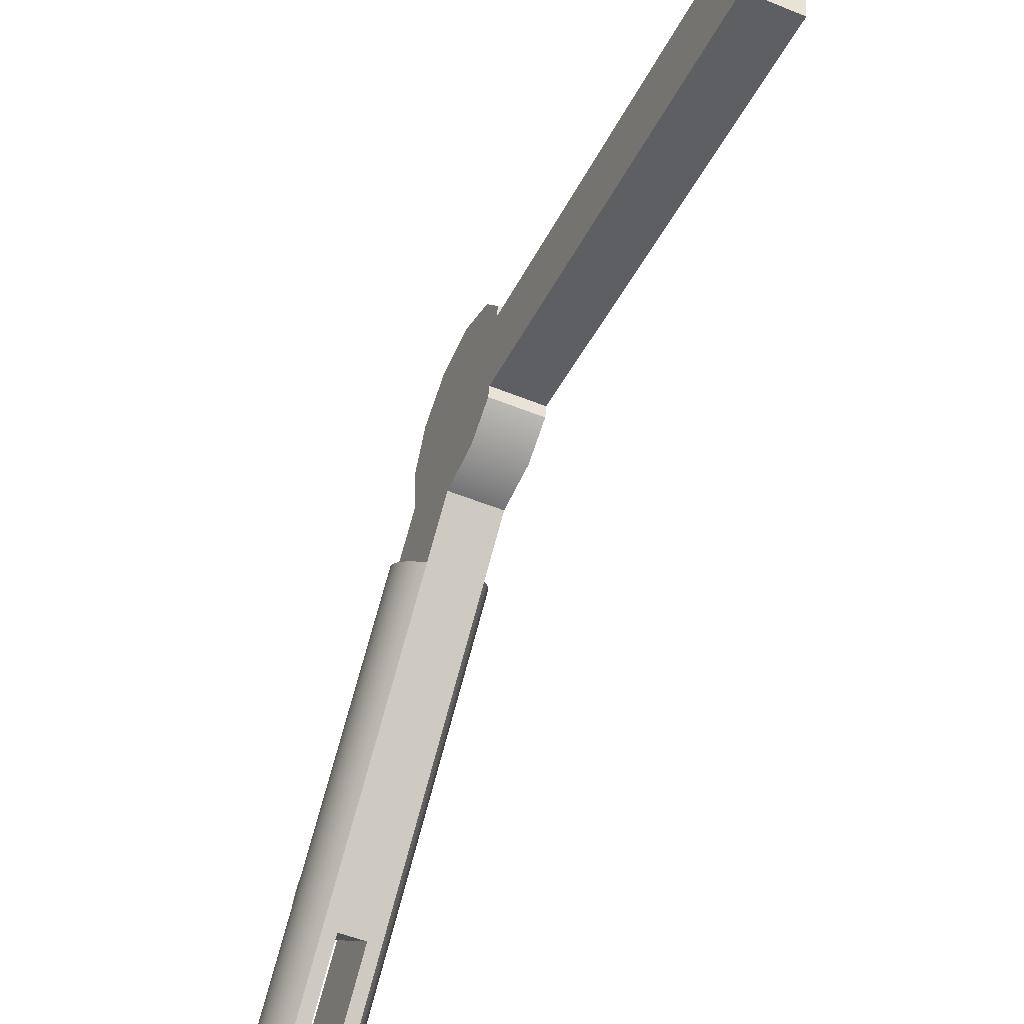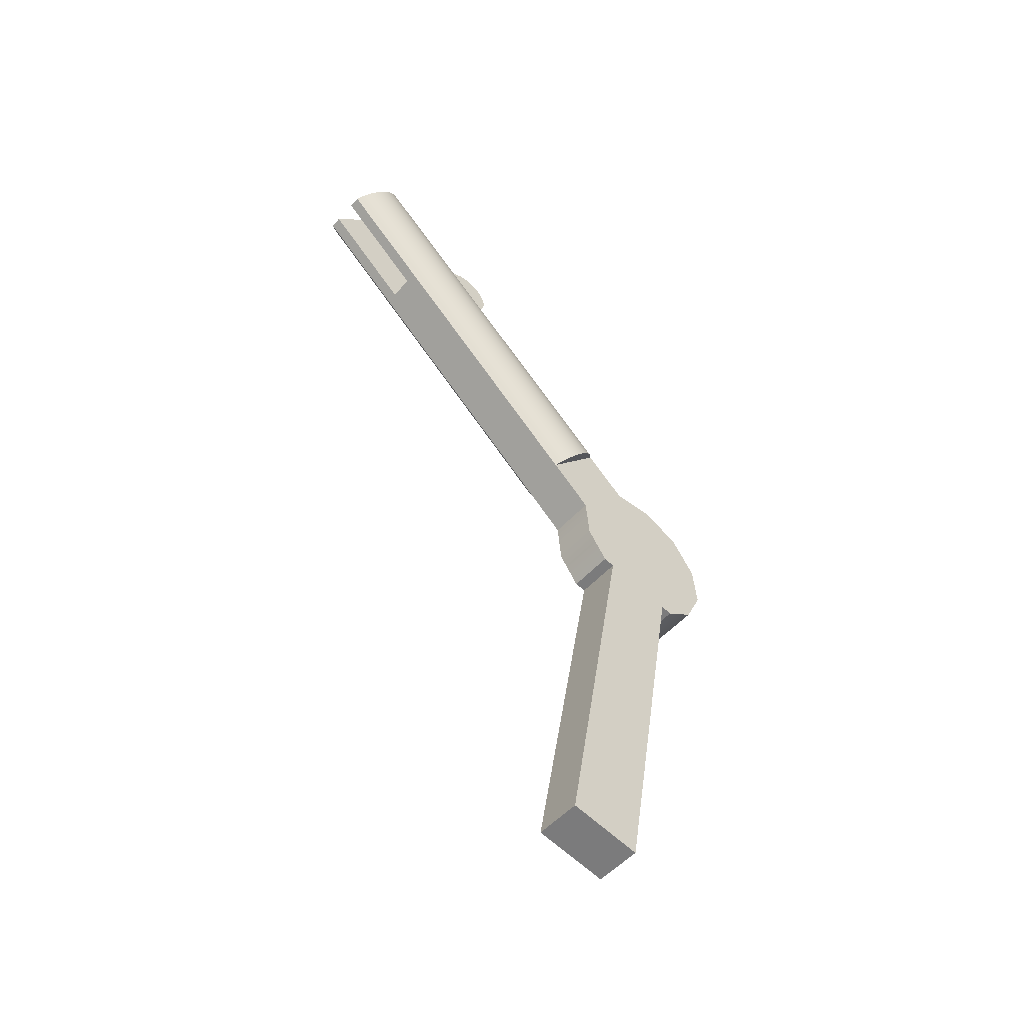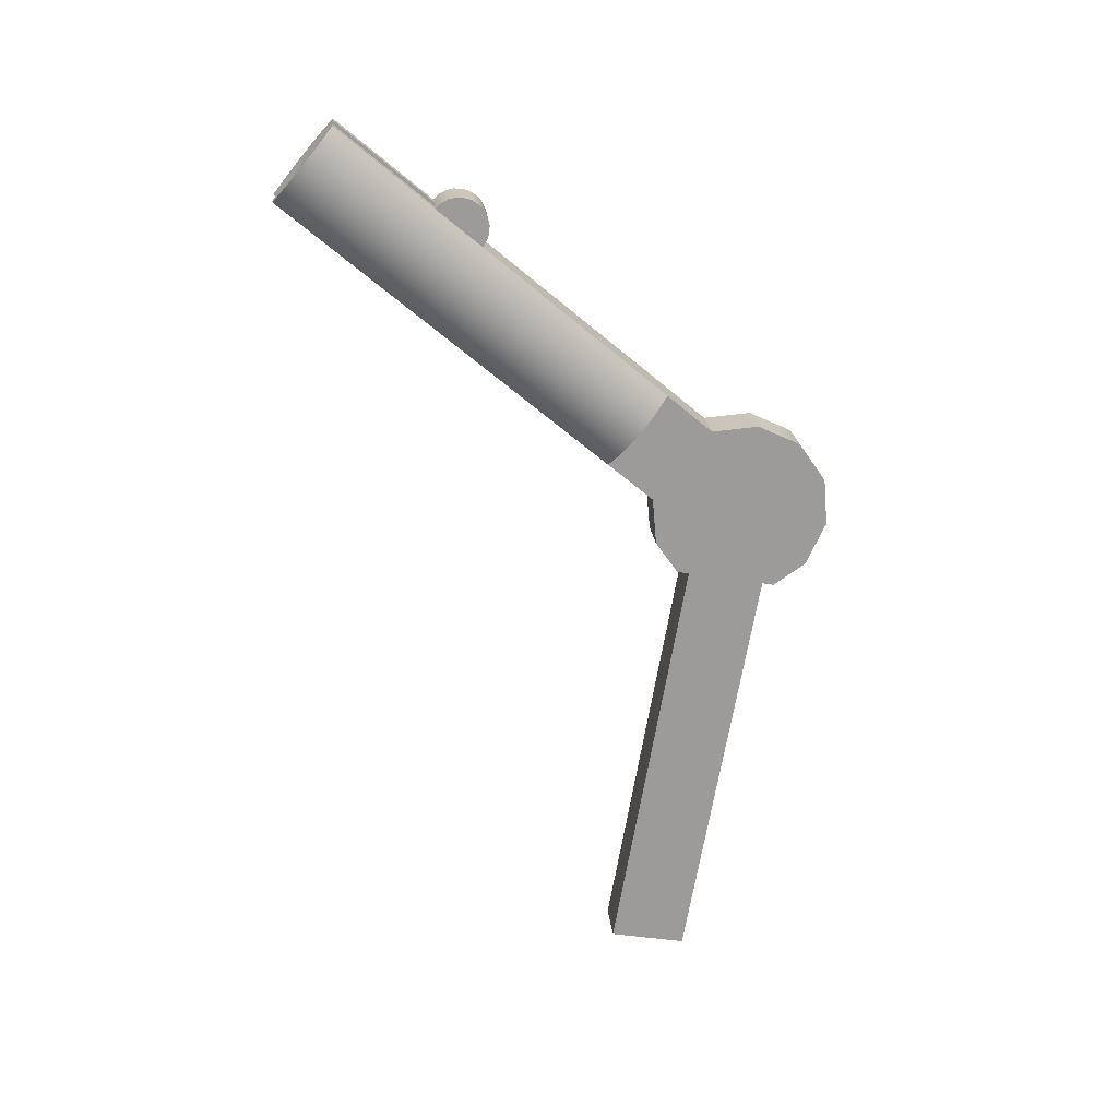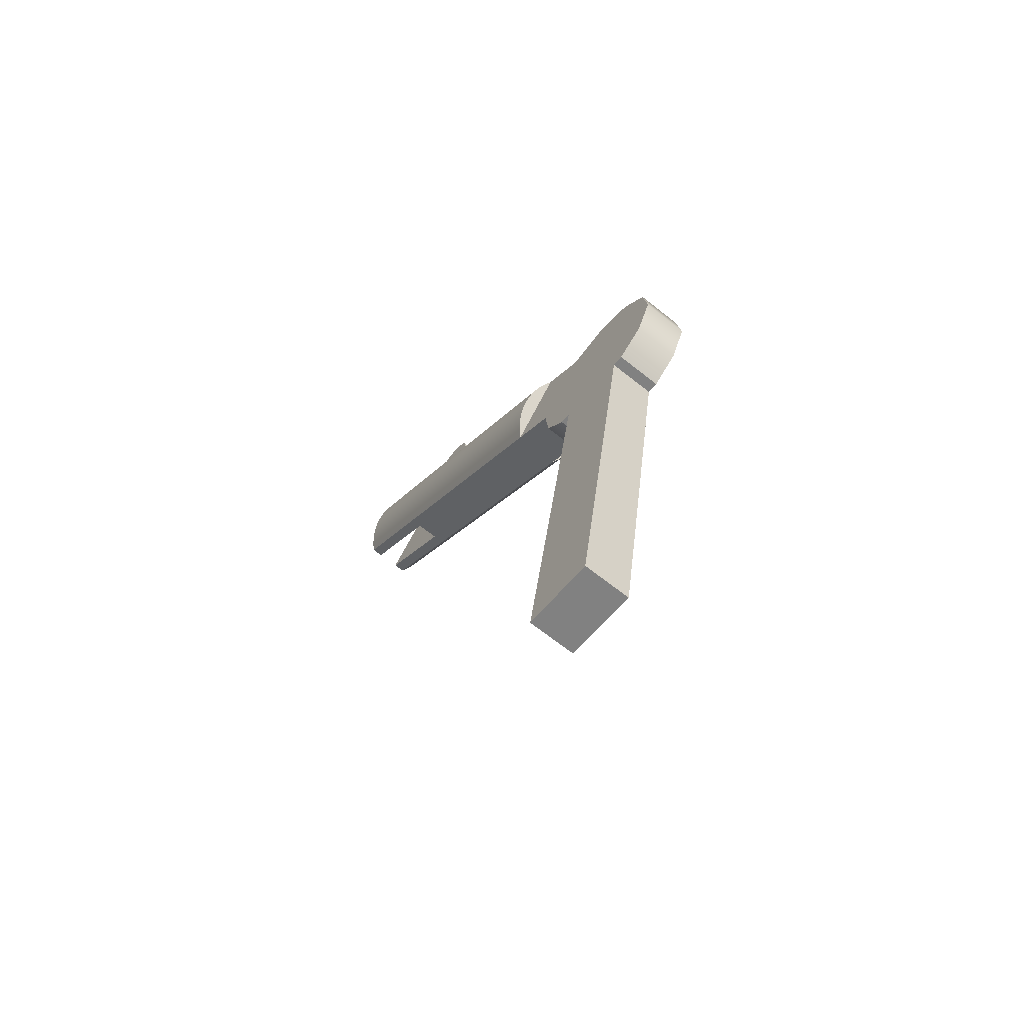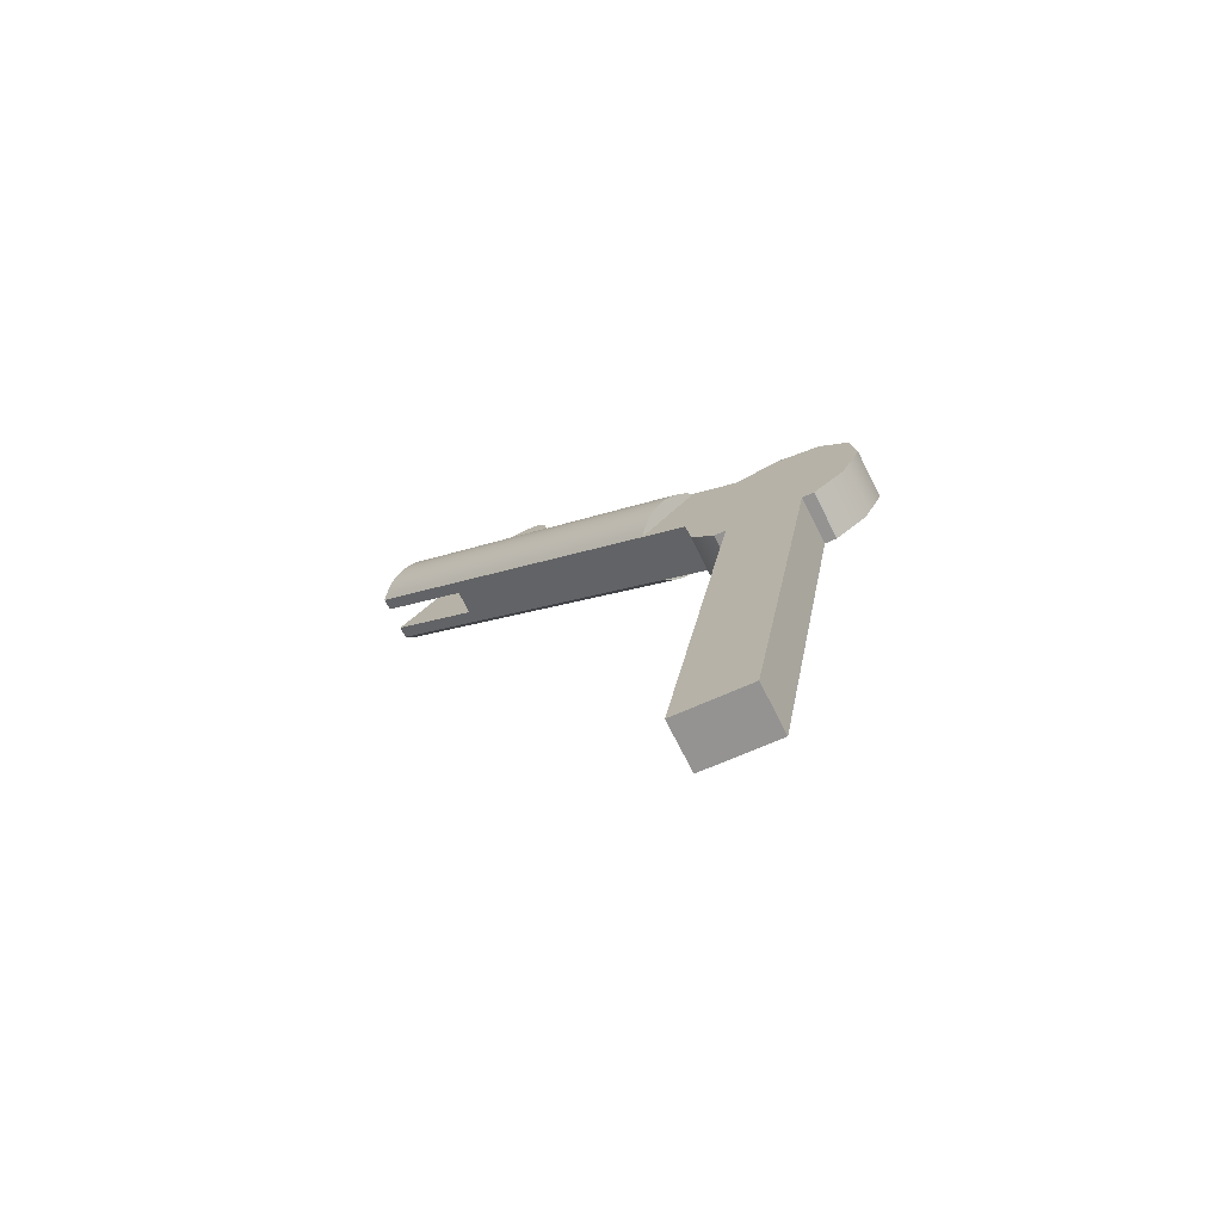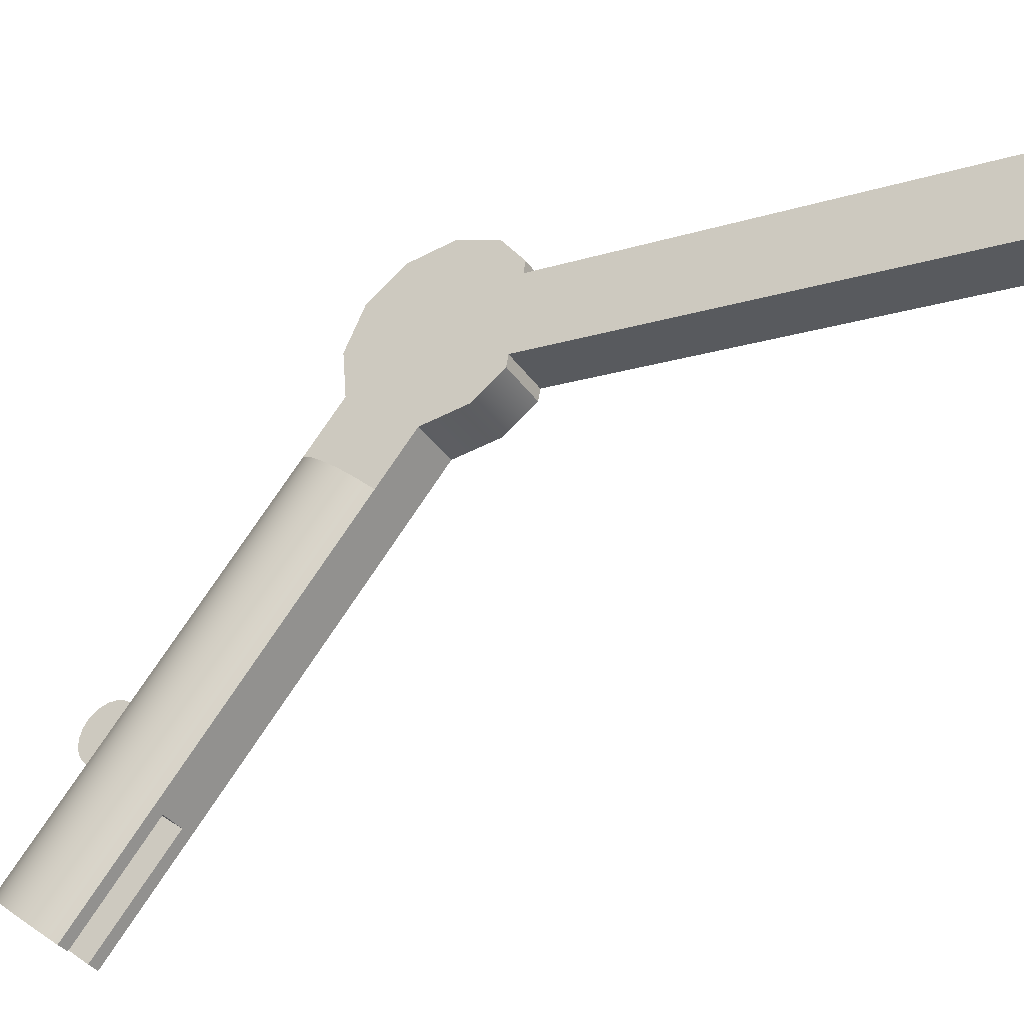
<metadata>
{"format":"obj","ext":"obj","renderer":"f3d","projection":"perspective","resolution":1024,"background":"white","views":[{"elev":-50.9,"azim":-24.1,"up":"+Z"},{"elev":-53.1,"azim":-131.0,"up":"+Y"},{"elev":20.7,"azim":-95.3,"up":"+Y"},{"elev":-69.1,"azim":-38.2,"up":"+Y"},{"elev":-73.1,"azim":-63.1,"up":"+Y"},{"elev":-36.5,"azim":-59.4,"up":"+Z"}]}
</metadata>
<code>
o Group12/mesh31/mesh31-geometry#mesh31-geometry
v 0.003019 0.368 -0.7105
v -0.005531 0.3715 -0.7179
v -0.005531 0.368 -0.7105
v 0.003019 0.3715 -0.7179
v -0.005531 0.3419 -0.7162
v -0.005531 0.3612 -0.7057
v 0.003019 0.3419 -0.7162
v 0.003019 0.3707 -0.7262
v -0.005531 0.3416 -0.7141
v -0.005531 0.2683 -0.7292
v 0.003019 0.3612 -0.7057
v -0.005531 0.3455 -0.7085
v 0.003019 0.3416 -0.7141
v 0.003019 0.2706 -0.7426
v -0.005531 0.3707 -0.7262
v 0.003019 0.3443 -0.7297
v -0.005531 0.2706 -0.7426
v -0.005531 0.353 -0.705
v 0.003019 0.2683 -0.7292
v -0.005531 0.404 -0.7658
v -0.005531 0.3443 -0.7297
v 0.003019 0.3447 -0.7318
v 0.003019 0.3455 -0.7085
v 0.003019 0.353 -0.705
v -0.005531 0.3775 -0.7342
v 0.003019 0.404 -0.7658
v -0.005531 0.3447 -0.7318
v 0.003019 0.3775 -0.7342
v -0.006297 0.3766 -0.735
v -0.003394 0.4106 -0.7737
v -0.005531 0.4051 -0.7651
v 0.003019 0.3503 -0.7357
v -0.006297 0.4234 -0.7908
v -0.006935 0.3756 -0.7358
v -0.005531 0.3503 -0.7357
v 0.003785 0.3766 -0.735
v -0.005531 0.4106 -0.7737
v 0.000881 0.4106 -0.7737
v 0.003019 0.4051 -0.7651
v -0.005531 0.409 -0.7649
v 0.003019 0.3585 -0.7364
v -0.007439 0.3746 -0.7366
v -0.005531 0.3585 -0.7364
v 0.003785 0.4234 -0.7908
v 0.004423 0.3756 -0.7358
v -0.005531 0.4115 -0.7727
v -0.003394 0.4243 -0.79
v 0.000881 0.3984 -0.7839
v 0.003019 0.4106 -0.7737
v 0.003019 0.4077 -0.7646
v 0.003019 0.4064 -0.7647
v -0.005531 0.4077 -0.7646
v 0.003019 0.3653 -0.7444
v -0.005531 0.4243 -0.79
v -0.006935 0.4224 -0.7916
v -0.007803 0.3735 -0.7375
v -0.005531 0.3653 -0.7444
v 0.004926 0.3746 -0.7366
v -0.005531 0.4102 -0.7655
v -0.005531 0.4121 -0.7715
v -0.003394 0.3984 -0.7839
v 0.000881 0.4243 -0.79
v 0.003019 0.409 -0.7649
v -0.005531 0.4064 -0.7647
v 0.003019 0.4121 -0.8003
v 0.003785 0.3662 -0.7437
v -0.008023 0.3724 -0.7384
v -0.007439 0.4214 -0.7925
v -0.006297 0.3662 -0.7437
v -0.005531 0.4121 -0.8003
v 0.004423 0.4224 -0.7916
v 0.003019 0.4243 -0.79
v 0.00529 0.3735 -0.7375
v 0.003019 0.4102 -0.7655
v -0.005531 0.4112 -0.7664
v -0.005531 0.4124 -0.7702
v 0.003019 0.4121 -0.7715
v -0.003394 0.4121 -0.8003
v 0.003019 0.4115 -0.7727
v 0.000881 0.4121 -0.8003
v 0.003785 0.413 -0.7995
v 0.004423 0.3671 -0.7429
v -0.008096 0.3714 -0.7393
v -0.007803 0.4204 -0.7933
v -0.006935 0.3671 -0.7429
v -0.006297 0.413 -0.7995
v 0.00551 0.3724 -0.7384
v 0.004926 0.4214 -0.7925
v -0.005531 0.4119 -0.7676
v -0.005531 0.4123 -0.7688
v 0.003019 0.4124 -0.7702
v 0.003019 0.4112 -0.7664
v 0.004423 0.414 -0.7987
v 0.004926 0.3682 -0.742
v -0.008023 0.3703 -0.7402
v -0.008023 0.4193 -0.7942
v -0.007439 0.3682 -0.742
v -0.006935 0.414 -0.7987
v 0.005584 0.3714 -0.7393
v 0.00529 0.4204 -0.7933
v 0.003019 0.4119 -0.7676
v 0.003019 0.4123 -0.7688
v 0.004926 0.415 -0.7978
v 0.00529 0.3692 -0.7411
v -0.007803 0.3692 -0.7411
v -0.008096 0.4182 -0.7952
v -0.007439 0.415 -0.7978
v 0.00551 0.3703 -0.7402
v 0.00551 0.4193 -0.7942
v 0.00529 0.4161 -0.797
v -0.008023 0.4171 -0.7961
v -0.007803 0.4161 -0.797
v 0.005584 0.4182 -0.7952
v 0.00551 0.4171 -0.7961
f 1 2 3
f 2 1 4
f 3 2 1
f 4 1 2
f 5 3 2
f 2 3 5
f 6 1 3
f 3 1 6
f 1 7 4
f 4 7 1
f 8 2 4
f 4 2 8
f 9 3 5
f 5 3 9
f 5 2 10
f 10 2 5
f 1 6 11
f 11 6 1
f 12 6 3
f 3 6 12
f 1 13 7
f 7 13 1
f 7 14 4
f 4 14 7
f 2 8 15
f 15 8 2
f 4 16 8
f 8 16 4
f 12 3 9
f 9 3 12
f 7 9 5
f 5 9 7
f 10 2 17
f 17 2 10
f 10 7 5
f 5 7 10
f 18 11 6
f 6 11 18
f 11 13 1
f 1 13 11
f 6 12 18
f 18 12 6
f 9 7 13
f 13 7 9
f 14 7 19
f 19 7 14
f 4 14 16
f 16 14 4
f 20 15 8
f 8 15 20
f 21 2 15
f 15 2 21
f 8 16 22
f 22 16 8
f 9 23 12
f 12 23 9
f 17 2 21
f 21 2 17
f 14 10 17
f 17 10 14
f 7 10 19
f 19 10 7
f 11 18 24
f 24 18 11
f 11 23 13
f 13 23 11
f 12 24 18
f 18 24 12
f 23 9 13
f 13 9 23
f 10 14 19
f 19 14 10
f 14 21 16
f 16 21 14
f 15 20 25
f 25 20 15
f 20 8 26
f 26 8 20
f 21 15 27
f 27 15 21
f 21 22 16
f 16 22 21
f 8 22 28
f 28 22 8
f 24 12 23
f 23 12 24
f 21 14 17
f 17 14 21
f 23 11 24
f 24 11 23
f 20 29 25
f 25 29 20
f 27 15 25
f 25 15 27
f 26 8 28
f 28 8 26
f 20 30 26
f 26 30 20
f 26 31 20
f 20 31 26
f 22 21 27
f 27 21 22
f 28 22 32
f 32 22 28
f 29 20 33
f 33 20 29
f 34 25 29
f 29 25 34
f 27 25 35
f 35 25 27
f 36 26 28
f 28 26 36
f 30 20 37
f 37 20 30
f 26 30 38
f 38 30 26
f 31 26 39
f 39 26 31
f 31 40 20
f 20 40 31
f 35 22 27
f 27 22 35
f 22 35 32
f 32 35 22
f 28 32 41
f 41 32 28
f 33 20 37
f 37 20 33
f 33 34 29
f 29 34 33
f 42 25 34
f 34 25 42
f 35 25 43
f 43 25 35
f 26 36 44
f 44 36 26
f 28 45 36
f 36 45 28
f 20 40 37
f 37 40 20
f 46 30 37
f 37 30 46
f 47 37 30
f 30 37 47
f 30 46 38
f 38 46 30
f 48 30 38
f 38 30 48
f 26 38 49
f 49 38 26
f 50 39 26
f 26 39 50
f 51 31 39
f 39 31 51
f 31 52 40
f 40 52 31
f 43 32 35
f 35 32 43
f 32 43 41
f 41 43 32
f 28 41 53
f 53 41 28
f 33 37 54
f 54 37 33
f 34 33 55
f 55 33 34
f 56 25 42
f 42 25 56
f 55 42 34
f 34 42 55
f 43 25 57
f 57 25 43
f 45 44 36
f 36 44 45
f 26 44 49
f 49 44 26
f 28 58 45
f 45 58 28
f 37 40 59
f 59 40 37
f 37 60 46
f 46 60 37
f 37 47 54
f 54 47 37
f 61 47 30
f 30 47 61
f 38 46 49
f 49 46 38
f 30 48 61
f 61 48 30
f 62 48 38
f 38 48 62
f 49 62 38
f 38 62 49
f 63 26 49
f 49 26 63
f 39 50 51
f 51 50 39
f 50 26 63
f 63 26 50
f 31 51 64
f 64 51 31
f 52 31 64
f 64 31 52
f 52 63 40
f 40 63 52
f 43 61 41
f 41 61 43
f 41 65 53
f 53 65 41
f 66 28 53
f 53 28 66
f 47 33 54
f 54 33 47
f 47 55 33
f 33 55 47
f 67 25 56
f 56 25 67
f 68 56 42
f 42 56 68
f 42 55 68
f 68 55 42
f 25 69 57
f 57 69 25
f 70 43 57
f 57 43 70
f 44 45 71
f 71 45 44
f 49 44 72
f 72 44 49
f 28 73 58
f 58 73 28
f 58 71 45
f 45 71 58
f 40 74 59
f 59 74 40
f 37 59 75
f 75 59 37
f 37 76 60
f 60 76 37
f 77 46 60
f 60 46 77
f 47 61 78
f 78 61 47
f 49 46 79
f 79 46 49
f 41 61 48
f 48 61 41
f 48 62 80
f 80 62 48
f 62 49 72
f 72 49 62
f 63 49 74
f 74 49 63
f 50 64 51
f 51 64 50
f 63 52 50
f 50 52 63
f 64 50 52
f 52 50 64
f 74 40 63
f 63 40 74
f 43 78 61
f 61 78 43
f 41 80 65
f 65 80 41
f 81 53 65
f 65 53 81
f 28 66 82
f 82 66 28
f 53 81 66
f 66 81 53
f 47 68 55
f 55 68 47
f 83 25 67
f 67 25 83
f 84 67 56
f 56 67 84
f 56 68 84
f 84 68 56
f 69 25 85
f 85 25 69
f 86 57 69
f 69 57 86
f 43 70 78
f 78 70 43
f 57 86 70
f 70 86 57
f 71 62 44
f 44 62 71
f 44 62 72
f 72 62 44
f 28 87 73
f 73 87 28
f 73 88 58
f 58 88 73
f 71 58 88
f 88 58 71
f 74 75 59
f 59 75 74
f 37 75 89
f 89 75 37
f 37 90 76
f 76 90 37
f 91 60 76
f 76 60 91
f 46 77 79
f 79 77 46
f 60 91 77
f 77 91 60
f 78 86 47
f 47 86 78
f 77 49 79
f 79 49 77
f 41 48 80
f 80 48 41
f 62 65 80
f 80 65 62
f 74 49 92
f 92 49 74
f 65 62 81
f 81 62 65
f 66 93 82
f 82 93 66
f 28 82 94
f 94 82 28
f 93 66 81
f 81 66 93
f 47 84 68
f 68 84 47
f 95 25 83
f 83 25 95
f 96 83 67
f 67 83 96
f 67 84 96
f 96 84 67
f 85 25 97
f 97 25 85
f 98 69 85
f 85 69 98
f 69 98 86
f 86 98 69
f 86 78 70
f 70 78 86
f 88 62 71
f 71 62 88
f 28 99 87
f 87 99 28
f 87 100 73
f 73 100 87
f 88 73 100
f 100 73 88
f 75 74 92
f 92 74 75
f 75 101 89
f 89 101 75
f 37 89 90
f 90 89 37
f 102 76 90
f 90 76 102
f 76 102 91
f 91 102 76
f 91 49 77
f 77 49 91
f 47 86 98
f 98 86 47
f 92 49 101
f 101 49 92
f 81 62 93
f 93 62 81
f 103 82 93
f 93 82 103
f 82 103 94
f 94 103 82
f 28 94 104
f 104 94 28
f 47 96 84
f 84 96 47
f 105 25 95
f 95 25 105
f 106 95 83
f 83 95 106
f 83 96 106
f 106 96 83
f 97 25 105
f 105 25 97
f 107 85 97
f 97 85 107
f 85 107 98
f 98 107 85
f 100 62 88
f 88 62 100
f 28 108 99
f 99 108 28
f 99 109 87
f 87 109 99
f 100 87 109
f 109 87 100
f 101 75 92
f 92 75 101
f 102 89 101
f 101 89 102
f 89 102 90
f 90 102 89
f 102 49 91
f 91 49 102
f 47 98 107
f 107 98 47
f 101 49 102
f 102 49 101
f 93 62 103
f 103 62 93
f 110 94 103
f 103 94 110
f 94 110 104
f 104 110 94
f 28 104 108
f 108 104 28
f 47 106 96
f 96 106 47
f 111 105 95
f 95 105 111
f 95 106 111
f 111 106 95
f 112 97 105
f 105 97 112
f 97 112 107
f 107 112 97
f 109 62 100
f 100 62 109
f 108 113 99
f 99 113 108
f 109 99 113
f 113 99 109
f 47 107 112
f 112 107 47
f 103 62 110
f 110 62 103
f 114 104 110
f 110 104 114
f 104 114 108
f 108 114 104
f 47 111 106
f 106 111 47
f 105 111 112
f 112 111 105
f 113 62 109
f 109 62 113
f 113 108 114
f 114 108 113
f 47 112 111
f 111 112 47
f 110 62 114
f 114 62 110
f 114 62 113
f 113 62 114

</code>
